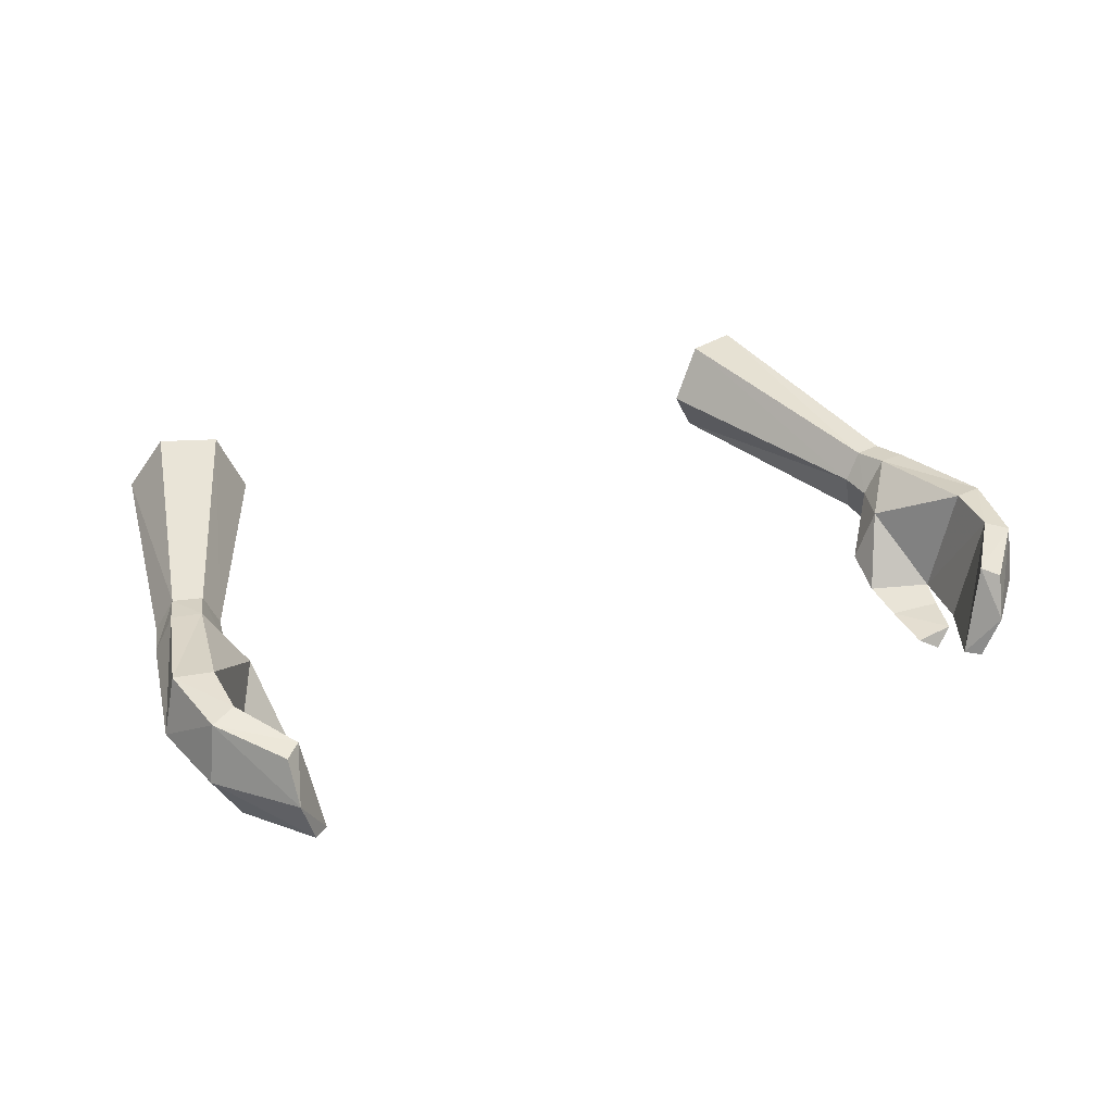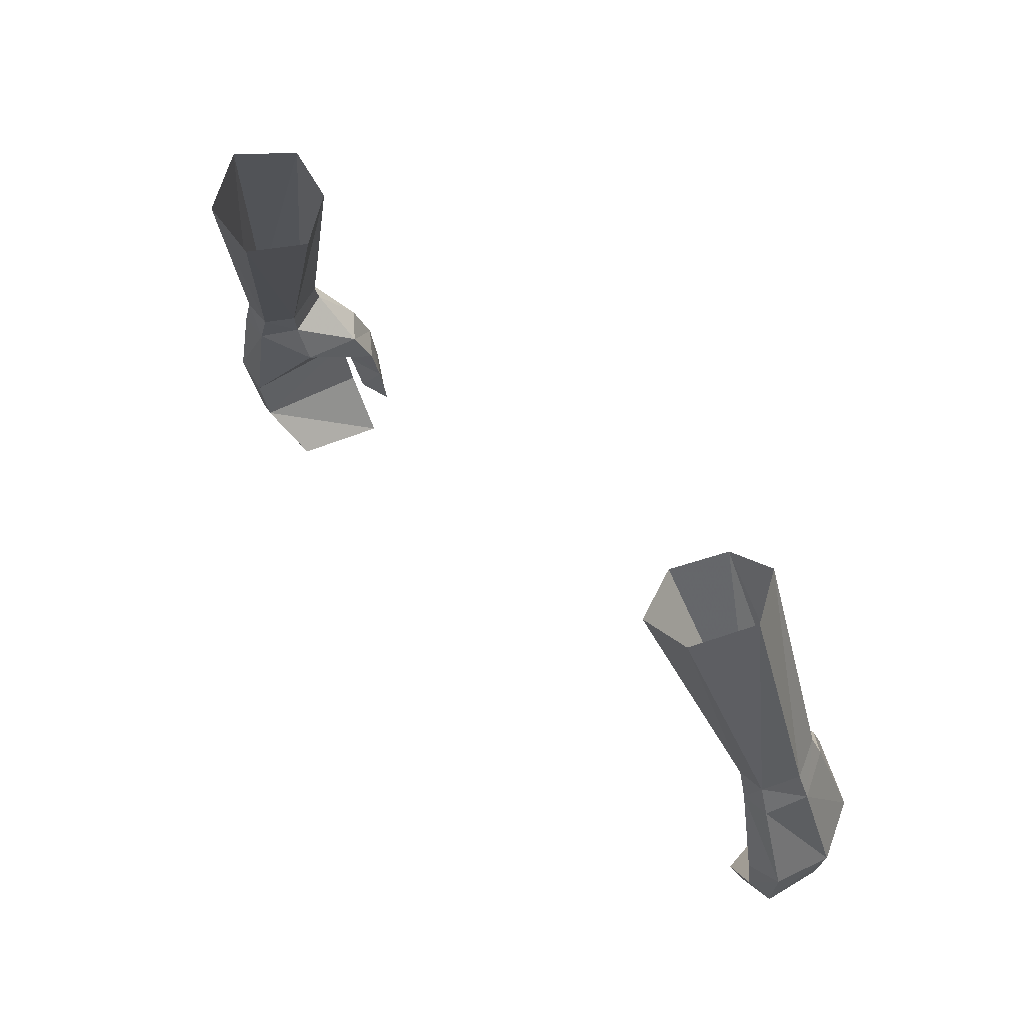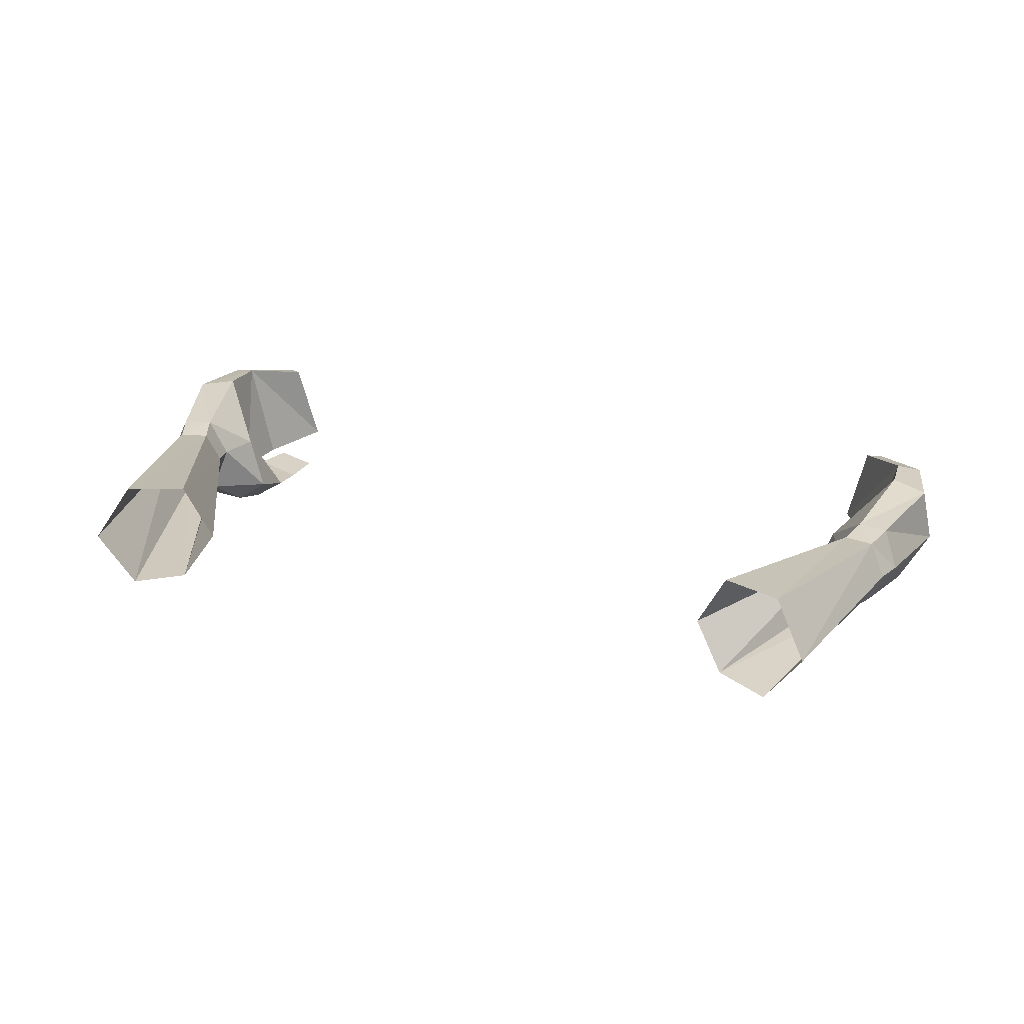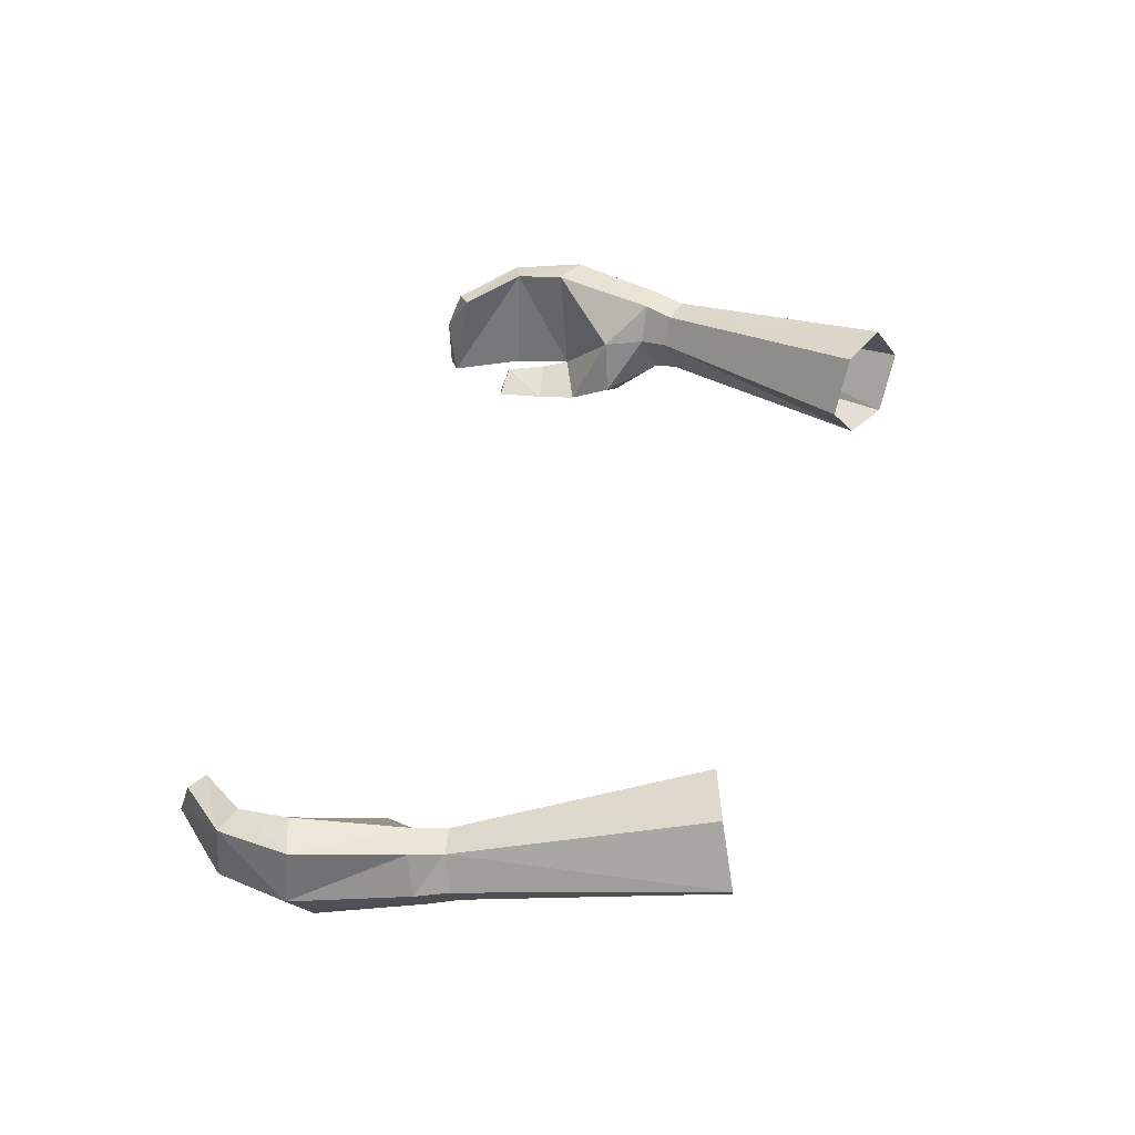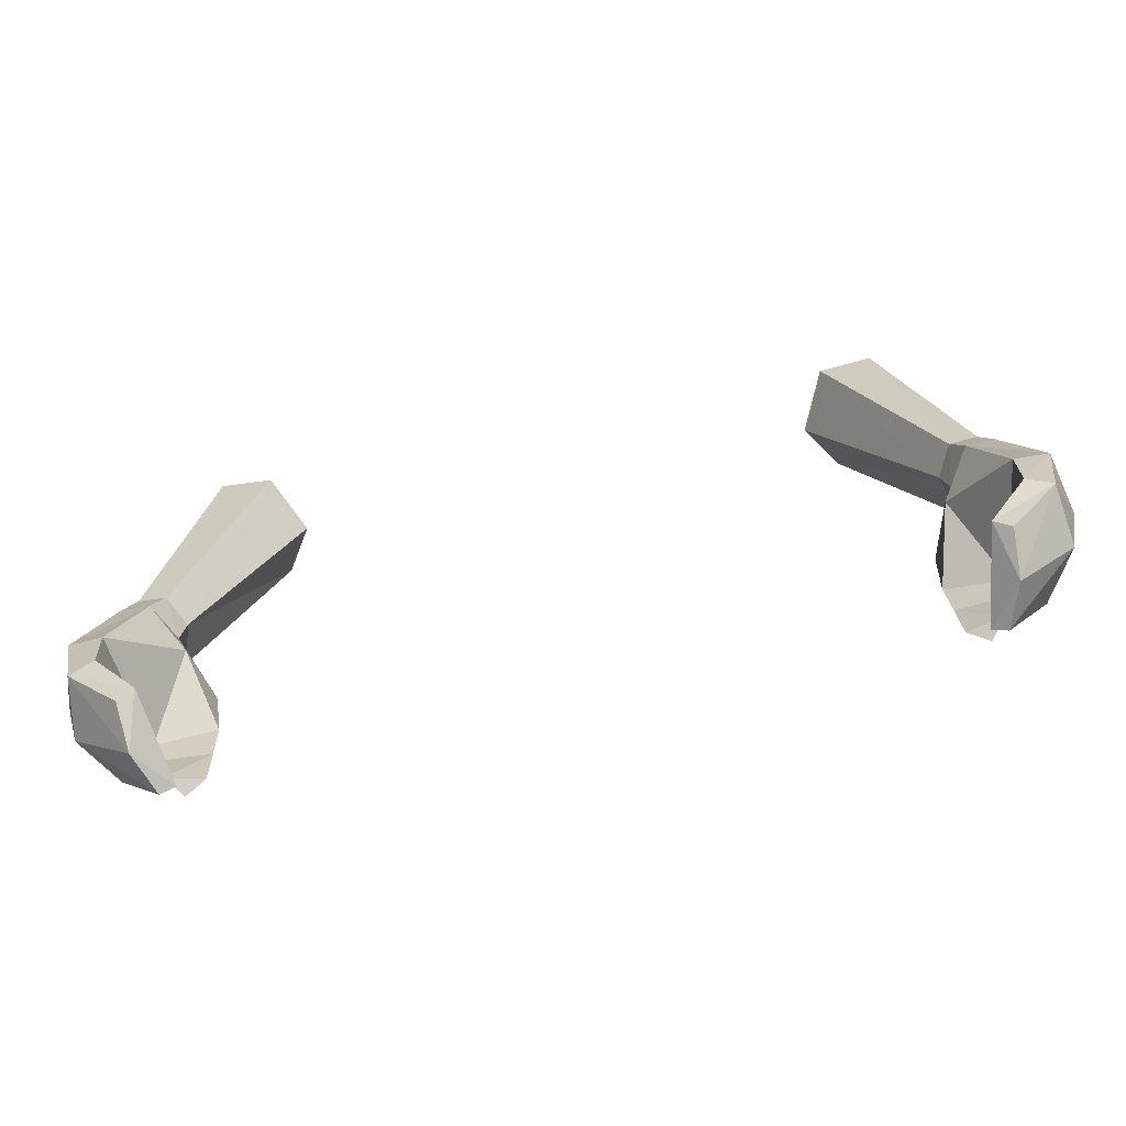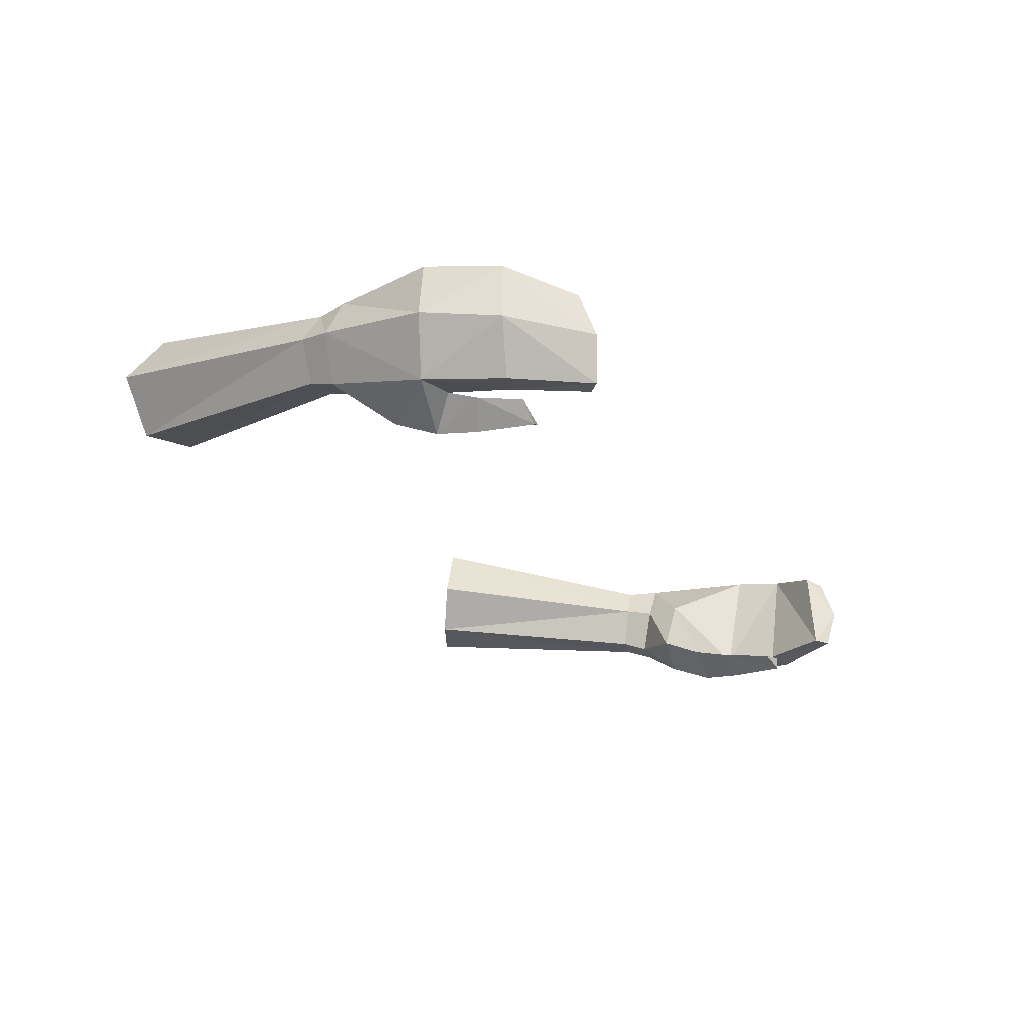
<metadata>
{"format":"obj","ext":"obj","renderer":"f3d","projection":"perspective","resolution":1024,"background":"white","views":[{"elev":28.0,"azim":154.0,"up":"+Y"},{"elev":53.0,"azim":-130.6,"up":"+Z"},{"elev":30.1,"azim":18.0,"up":"+Y"},{"elev":45.6,"azim":-72.9,"up":"+Y"},{"elev":-78.2,"azim":-168.7,"up":"+Z"},{"elev":-25.0,"azim":115.4,"up":"+Y"}]}
</metadata>
<code>
g Object08
v 12.44 -1.544 50.11
v 11.61 -1.519 49.9
v 11.8 -1.791 49.15
v 12.61 -1.845 49.27
v 12.55 0.6154 49.82
v 13.06 -0.3771 50.1
v 13.36 -0.5419 49.13
v 12.88 0.6286 48.84
v 11.39 -0.4772 48.71
v 11.23 -0.3034 49.57
v 11.68 0.6037 49.63
v 11.99 0.6382 48.67
v 11.39 -0.4772 48.71
v 11.23 -0.3034 49.57
v 13.77 0.5424 45.68
v 12.68 0.6611 45.28
v 13.27 -2.814 45.95
v 14.15 -1.193 45.61
v 10.48 -2.234 47.71
v 10.38 -2.84 46.43
v 11.41 -3.565 46.4
v 11.48 -2.971 47.77
v 11.26 -3.7 45.18
v 11.89 -2.974 44.86
v 12.11 -2.724 45.7
v 10.42 -3.16 45.17
v 10.38 -2.84 46.43
v 12.11 -2.724 45.7
v 11.89 -2.974 44.86
v 11.07 -3.75 43.47
v 11.55 -3.142 43.62
v 11.55 -3.142 43.62
v 10.43 -3.415 43.66
v 12.62 0.3962 43.72
v 13.36 0.1786 43.39
v 13.57 -1.588 43.29
v 11.36 -0.2079 42.13
v 11.82 -0.374 41.72
v 11.7 -1.703 41.26
v 11.87 -2.933 43.87
v 12.68 -3.044 43.59
v 10.82 -2.966 41.81
v 11.25 -2.994 41.48
v 10.82 -2.966 41.81
v 11.87 -2.933 43.87
v 11.82 -0.374 41.72
v 11.7 -1.703 41.26
v 10.42 -3.16 45.17
v 10.43 -3.415 43.66
v 8.989 2.481 56.41
v 10.67 2.501 57.01
v 9.059 -0.6325 56.78
v 8.162 0.7298 56.23
v 8.162 0.7298 56.23
v 11.64 0.8761 57.61
v 10.55 -0.7627 57.45
v 11 -0.6106 47.47
v 10.48 -2.234 47.71
v 11.07 -3.75 43.47
v 11.25 -2.994 41.48
v -12.45 -1.544 50.11
v -12.62 -1.845 49.27
v -11.81 -1.791 49.15
v -11.62 -1.519 49.9
v -12.56 0.6155 49.82
v -12.89 0.6286 48.84
v -13.37 -0.542 49.13
v -13.07 -0.3771 50.1
v -11.4 -0.4772 48.71
v -11.24 -0.3035 49.57
v -11.69 0.6037 49.63
v -11.24 -0.3035 49.57
v -11.4 -0.4772 48.71
v -12.01 0.6382 48.67
v -13.78 0.5423 45.68
v -12.69 0.6611 45.28
v -13.28 -2.814 45.95
v -14.16 -1.193 45.61
v -10.49 -2.234 47.71
v -11.49 -2.971 47.77
v -11.42 -3.565 46.4
v -10.39 -2.84 46.43
v -12.12 -2.724 45.7
v -11.9 -2.974 44.86
v -11.27 -3.7 45.18
v -10.43 -3.16 45.17
v -11.9 -2.974 44.86
v -12.12 -2.724 45.7
v -10.39 -2.84 46.43
v -11.56 -3.143 43.62
v -11.08 -3.75 43.47
v -11.56 -3.143 43.62
v -10.44 -3.415 43.66
v -12.64 0.3962 43.72
v -13.37 0.1785 43.39
v -13.58 -1.588 43.29
v -11.37 -0.2079 42.13
v -11.83 -0.374 41.72
v -11.71 -1.704 41.26
v -12.69 -3.044 43.59
v -11.88 -2.933 43.87
v -11.26 -2.994 41.48
v -10.83 -2.966 41.81
v -11.88 -2.933 43.87
v -10.83 -2.966 41.81
v -11.71 -1.704 41.26
v -11.83 -0.374 41.72
v -10.44 -3.415 43.66
v -10.43 -3.16 45.17
v -10.68 2.501 57.01
v -8.999 2.481 56.41
v -8.172 0.7298 56.23
v -9.069 -0.6326 56.78
v -8.172 0.7298 56.23
v -11.65 0.8761 57.62
v -10.56 -0.7628 57.45
v -11.01 -0.6106 47.47
v -10.49 -2.234 47.71
v -11.08 -3.75 43.47
v -11.26 -2.994 41.48
f 1 2 3
f 3 4 1
f 5 6 7
f 7 8 5
f 9 3 2
f 2 10 9
f 1 4 7
f 7 6 1
f 11 12 13
f 13 14 11
f 5 8 12
f 12 11 5
f 15 16 12
f 12 8 15
f 17 18 7
f 7 4 17
f 19 20 21
f 21 22 19
f 21 23 24
f 24 25 21
f 26 27 28
f 28 29 26
f 24 23 30
f 30 31 24
f 32 33 26
f 26 29 32
f 34 16 15
f 15 35 34
f 35 15 18
f 18 36 35
f 37 34 35
f 35 38 37
f 35 36 39
f 39 38 35
f 17 25 40
f 40 41 17
f 40 42 43
f 43 41 40
f 43 39 36
f 36 41 43
f 34 37 44
f 44 45 34
f 36 18 17
f 17 41 36
f 28 16 34
f 34 45 28
f 37 46 47
f 47 44 37
f 30 23 48
f 48 49 30
f 21 20 48
f 48 23 21
f 11 50 51
f 51 5 11
f 10 2 52
f 52 53 10
f 14 54 50
f 50 11 14
f 5 51 55
f 55 6 5
f 1 56 52
f 52 2 1
f 8 7 18
f 18 15 8
f 16 57 12
f 21 17 22
f 22 4 3
f 22 3 19
f 19 3 9
f 57 58 13
f 25 17 21
f 58 57 27
f 33 32 59
f 57 16 28
f 27 57 28
f 13 12 57
f 44 47 60
f 17 4 22
f 56 6 55
f 1 6 56
f 61 62 63
f 63 64 61
f 65 66 67
f 67 68 65
f 69 70 64
f 64 63 69
f 61 68 67
f 67 62 61
f 71 72 73
f 73 74 71
f 65 71 74
f 74 66 65
f 75 66 74
f 74 76 75
f 77 62 67
f 67 78 77
f 79 80 81
f 81 82 79
f 81 83 84
f 84 85 81
f 86 87 88
f 88 89 86
f 84 90 91
f 91 85 84
f 92 87 86
f 86 93 92
f 94 95 75
f 75 76 94
f 95 96 78
f 78 75 95
f 97 98 95
f 95 94 97
f 95 98 99
f 99 96 95
f 77 100 101
f 101 83 77
f 101 100 102
f 102 103 101
f 102 100 96
f 96 99 102
f 94 104 105
f 105 97 94
f 96 100 77
f 77 78 96
f 88 104 94
f 94 76 88
f 97 105 106
f 106 107 97
f 91 108 109
f 109 85 91
f 81 85 109
f 109 82 81
f 71 65 110
f 110 111 71
f 70 112 113
f 113 64 70
f 72 71 111
f 111 114 72
f 65 68 115
f 115 110 65
f 61 64 113
f 113 116 61
f 66 75 78
f 78 67 66
f 76 74 117
f 81 80 77
f 80 63 62
f 80 79 63
f 79 69 63
f 117 73 118
f 83 81 77
f 118 89 117
f 93 119 92
f 117 88 76
f 89 88 117
f 73 117 74
f 105 120 106
f 77 80 62
f 116 115 68
f 61 116 68

</code>
